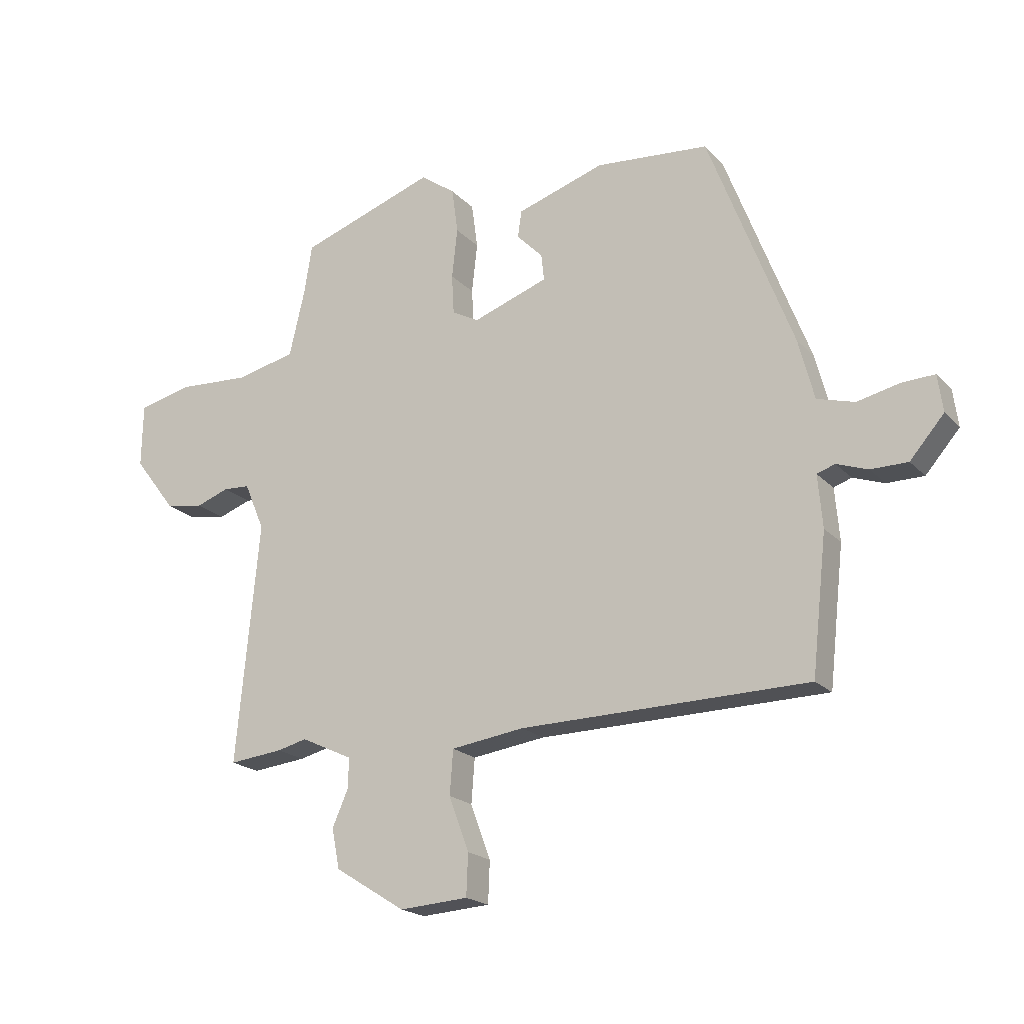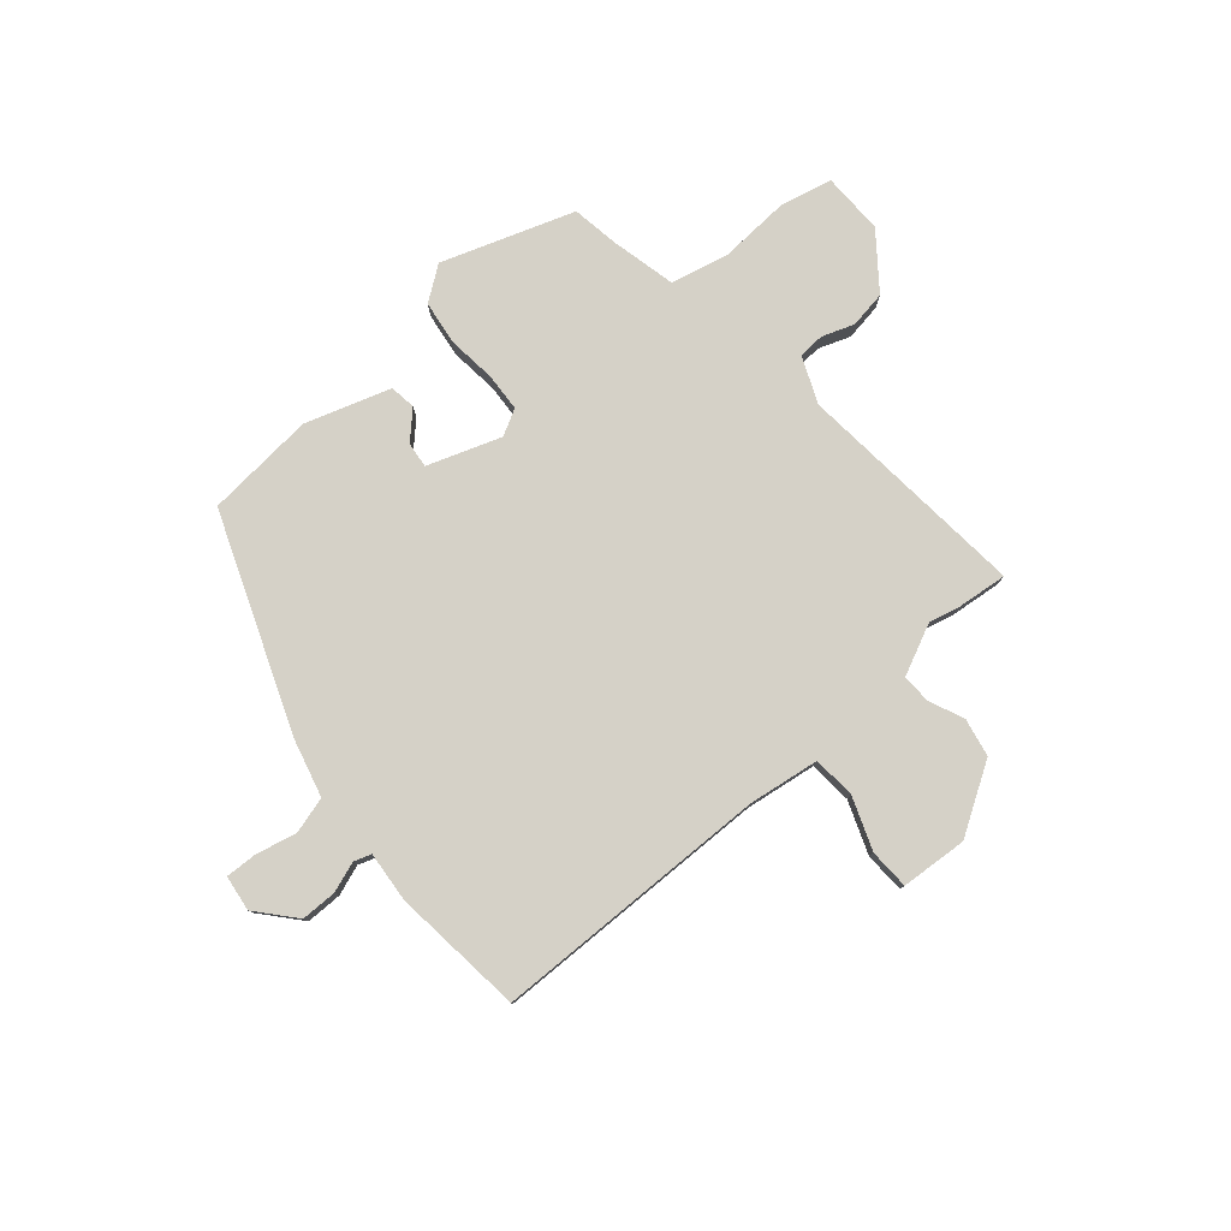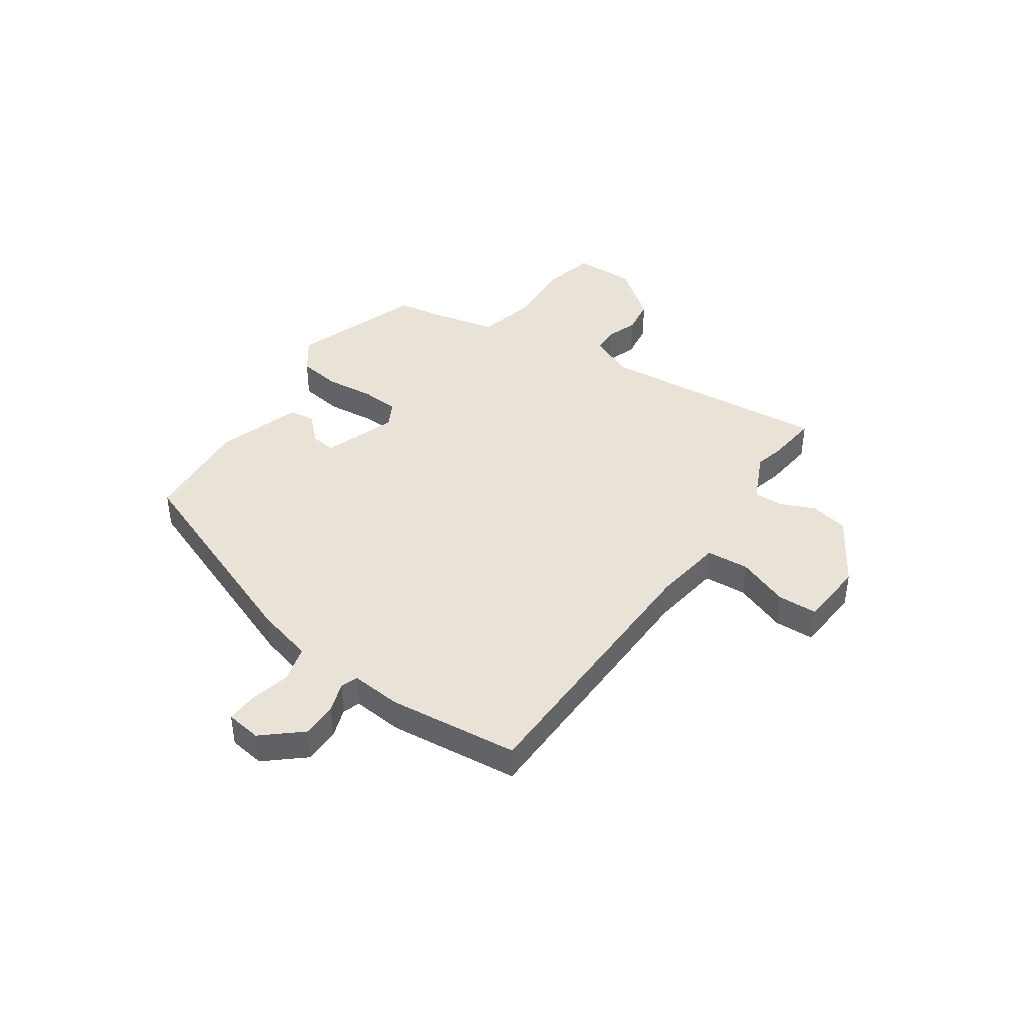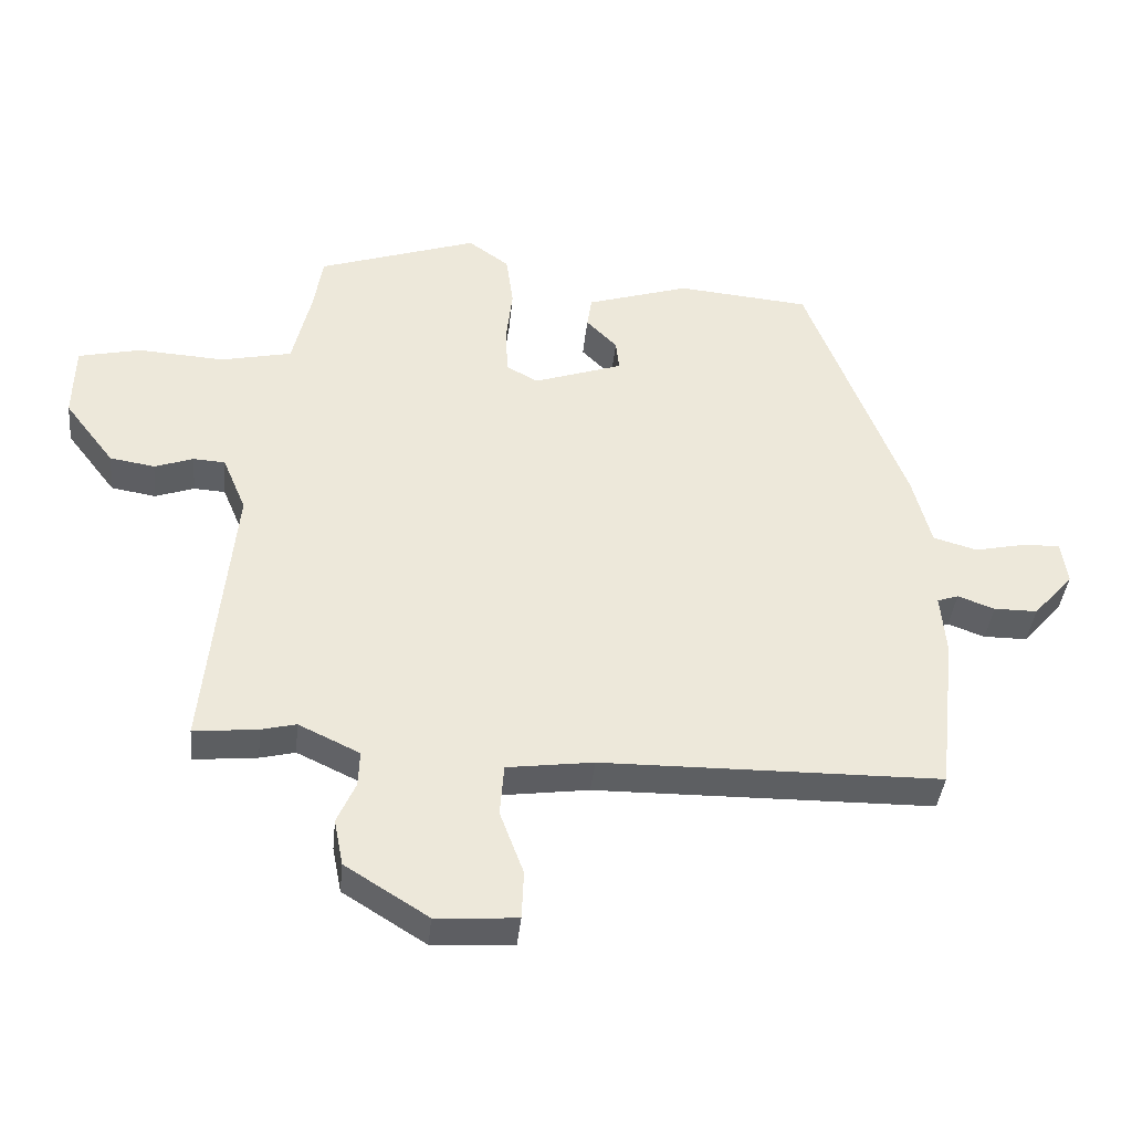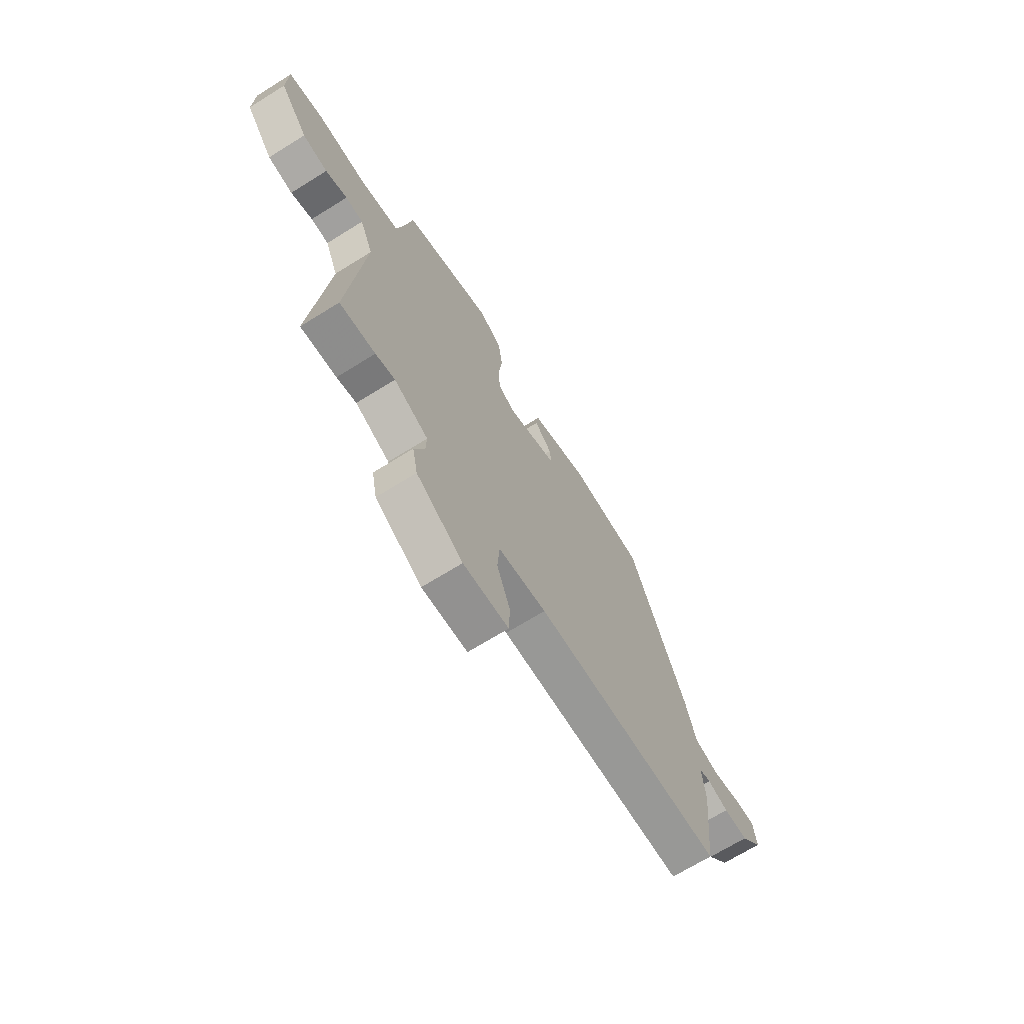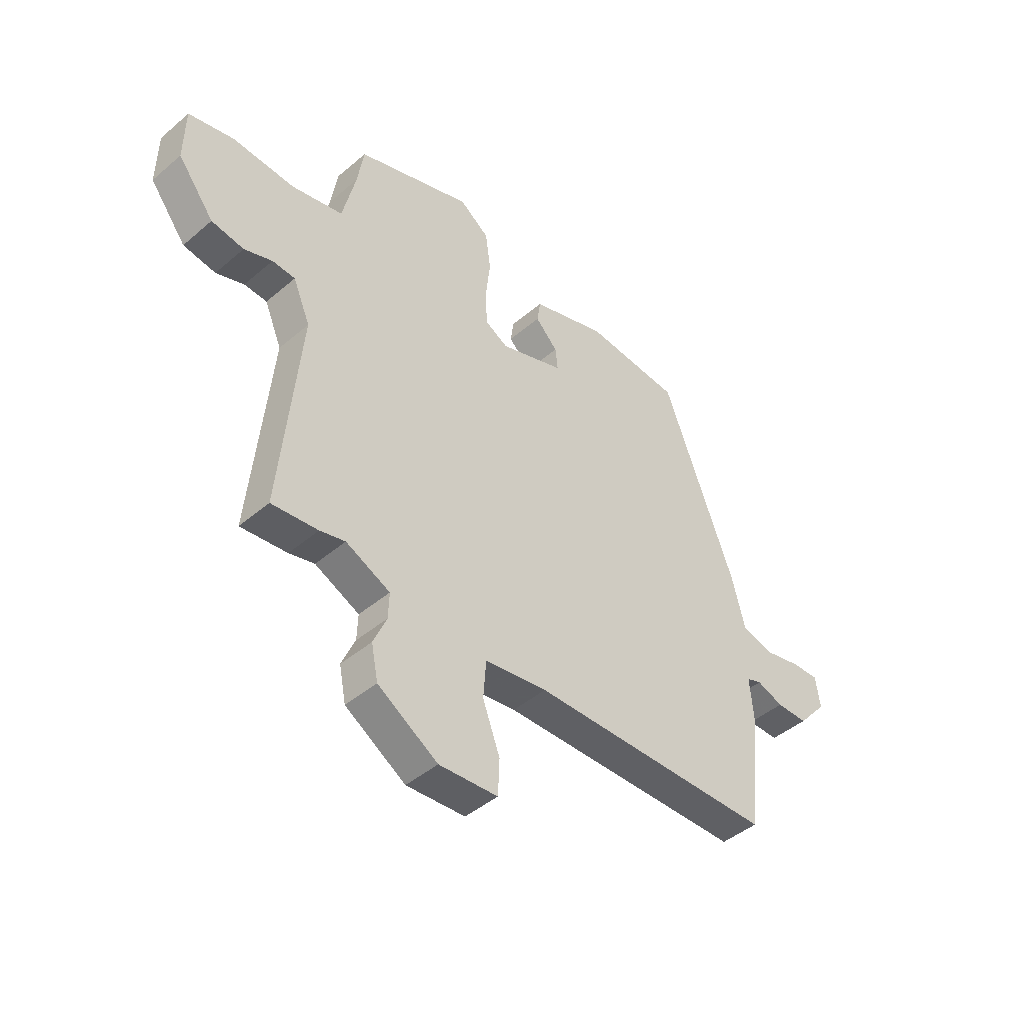
<metadata>
{"format":"obj","ext":"obj","renderer":"f3d","projection":"perspective","resolution":1024,"background":"white","views":[{"elev":-19.9,"azim":29.7,"up":"+Z"},{"elev":79.3,"azim":139.6,"up":"+Y"},{"elev":41.9,"azim":124.9,"up":"+Y"},{"elev":-39.7,"azim":-5.8,"up":"+Z"},{"elev":-69.1,"azim":-58.1,"up":"+Z"},{"elev":-44.3,"azim":-45.2,"up":"+Z"}]}
</metadata>
<code>
v 0.353 0.07 0.45
v 0.504 0.07 0.056
v 0.532 0.07 -0.052
v 0.599 0.07 -0.071
v 0.676 0.07 -0.054
v 0.733 0.07 -0.052
v 0.742 0.07 -0.118
v 0.681 0.07 -0.188
v 0.615 0.07 -0.188
v 0.559 0.07 -0.168
v 0.527 0.07 -0.179
v 0.535 0.07 -0.272
v 0.508 0.07 -0.515
v -0.006 0.07 -0.522
v -0.137 0.07 -0.54
v -0.143 0.07 -0.619
v -0.107 0.07 -0.716
v -0.11 0.07 -0.79
v -0.233 0.07 -0.798
v -0.359 0.07 -0.719
v -0.373 0.07 -0.648
v -0.345 0.07 -0.584
v -0.343 0.07 -0.53
v -0.436 0.07 -0.486
v -0.489 0.07 -0.499
v -0.586 0.07 -0.509
v -0.545 0.07 -0.079
v -0.581 0.07 0.006
v -0.629 0.07 0.009
v -0.688 0.07 -0.012
v -0.756 0.07 -0.001
v -0.832 0.07 0.098
v -0.83 0.07 0.212
v -0.735 0.07 0.234
v -0.604 0.07 0.226
v -0.496 0.07 0.25
v -0.468 0.07 0.37
v -0.454 0.07 0.457
v -0.211 0.07 0.54
v -0.149 0.07 0.495
v -0.138 0.07 0.414
v -0.148 0.07 0.325
v -0.144 0.07 0.254
v -0.096 0.07 0.228
v 0.039 0.07 0.275
v 0.034 0.07 0.322
v -0.013 0.07 0.37
v -0.006 0.07 0.418
v 0.151 0.07 0.468
v 0.353 0 0.45
v 0.504 0 0.056
v 0.532 0 -0.052
v 0.599 0 -0.071
v 0.676 0 -0.054
v 0.733 0 -0.052
v 0.742 0 -0.118
v 0.681 0 -0.188
v 0.615 0 -0.188
v 0.559 0 -0.168
v 0.527 0 -0.179
v 0.535 0 -0.272
v 0.508 0 -0.515
v -0.006 0 -0.522
v -0.137 0 -0.54
v -0.143 0 -0.619
v -0.107 0 -0.716
v -0.11 0 -0.79
v -0.233 0 -0.798
v -0.359 0 -0.719
v -0.373 0 -0.648
v -0.345 0 -0.584
v -0.343 0 -0.53
v -0.436 0 -0.486
v -0.489 0 -0.499
v -0.586 0 -0.509
v -0.545 0 -0.079
v -0.581 0 0.006
v -0.629 0 0.009
v -0.688 0 -0.012
v -0.756 0 -0.001
v -0.832 0 0.098
v -0.83 0 0.212
v -0.735 0 0.234
v -0.604 0 0.226
v -0.496 0 0.25
v -0.468 0 0.37
v -0.454 0 0.457
v -0.211 0 0.54
v -0.149 0 0.495
v -0.138 0 0.414
v -0.148 0 0.325
v -0.144 0 0.254
v -0.096 0 0.228
v 0.039 0 0.275
v 0.034 0 0.322
v -0.013 0 0.37
v -0.006 0 0.418
v 0.151 0 0.468
f 1 2 3
f 49 1 3
f 48 49 3
f 47 48 3
f 46 47 3
f 45 46 3
f 44 45 3
f 40 41 42
f 39 40 42
f 38 39 42
f 37 38 42
f 36 37 42 43
f 35 36 43 44
f 33 34 35
f 32 33 35
f 31 32 35
f 30 31 35
f 29 30 35
f 35 44 3
f 29 35 3
f 28 29 3
f 24 25 26 27
f 23 24 27
f 20 21 22
f 19 20 22
f 18 19 22
f 17 18 22
f 16 17 22
f 15 16 22 23
f 28 3 4
f 27 28 4
f 23 27 4
f 15 23 4
f 14 15 4
f 8 9 10
f 7 8 10
f 6 7 10
f 5 6 10
f 4 5 10
f 4 10 11
f 14 4 11
f 11 12 13 14
f 52 51 50
f 52 50 98
f 52 98 97
f 52 97 96
f 52 96 95
f 52 95 94
f 52 94 93
f 91 90 89
f 91 89 88
f 91 88 87
f 91 87 86
f 92 91 86 85
f 93 92 85 84
f 84 83 82
f 84 82 81
f 84 81 80
f 84 80 79
f 84 79 78
f 52 93 84
f 52 84 78
f 52 78 77
f 76 75 74 73
f 76 73 72
f 71 70 69
f 71 69 68
f 71 68 67
f 71 67 66
f 71 66 65
f 72 71 65 64
f 53 52 77
f 53 77 76
f 53 76 72
f 53 72 64
f 53 64 63
f 59 58 57
f 59 57 56
f 59 56 55
f 59 55 54
f 59 54 53
f 60 59 53
f 60 53 63
f 63 62 61 60
f 1 50 51 2
f 2 51 52 3
f 3 52 53 4
f 4 53 54 5
f 5 54 55 6
f 6 55 56 7
f 7 56 57 8
f 8 57 58 9
f 9 58 59 10
f 10 59 60 11
f 11 60 61 12
f 12 61 62 13
f 13 62 63 14
f 14 63 64 15
f 15 64 65 16
f 16 65 66 17
f 17 66 67 18
f 18 67 68 19
f 19 68 69 20
f 20 69 70 21
f 21 70 71 22
f 22 71 72 23
f 23 72 73 24
f 24 73 74 25
f 25 74 75 26
f 26 75 76 27
f 27 76 77 28
f 28 77 78 29
f 29 78 79 30
f 30 79 80 31
f 31 80 81 32
f 32 81 82 33
f 33 82 83 34
f 34 83 84 35
f 35 84 85 36
f 36 85 86 37
f 37 86 87 38
f 38 87 88 39
f 39 88 89 40
f 40 89 90 41
f 41 90 91 42
f 42 91 92 43
f 43 92 93 44
f 44 93 94 45
f 45 94 95 46
f 46 95 96 47
f 47 96 97 48
f 48 97 98 49
f 49 98 50 1

</code>
